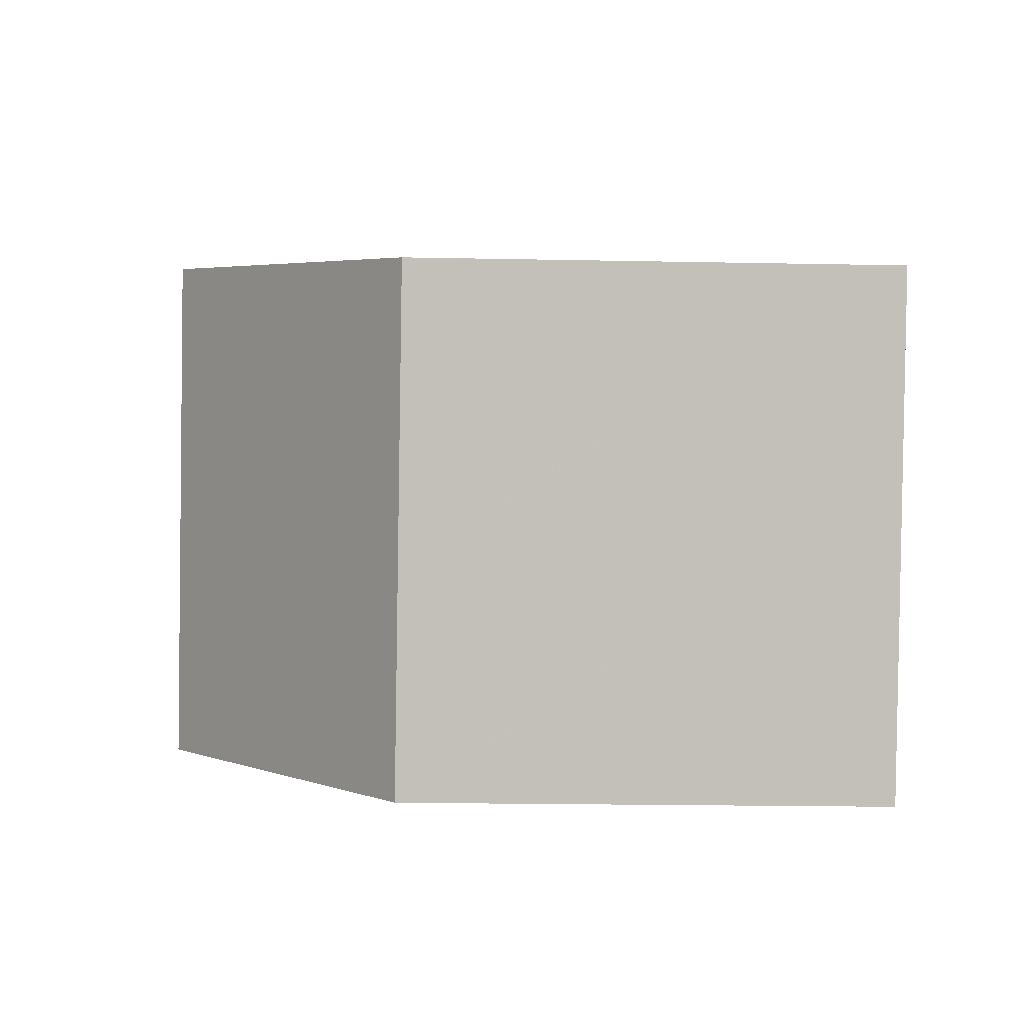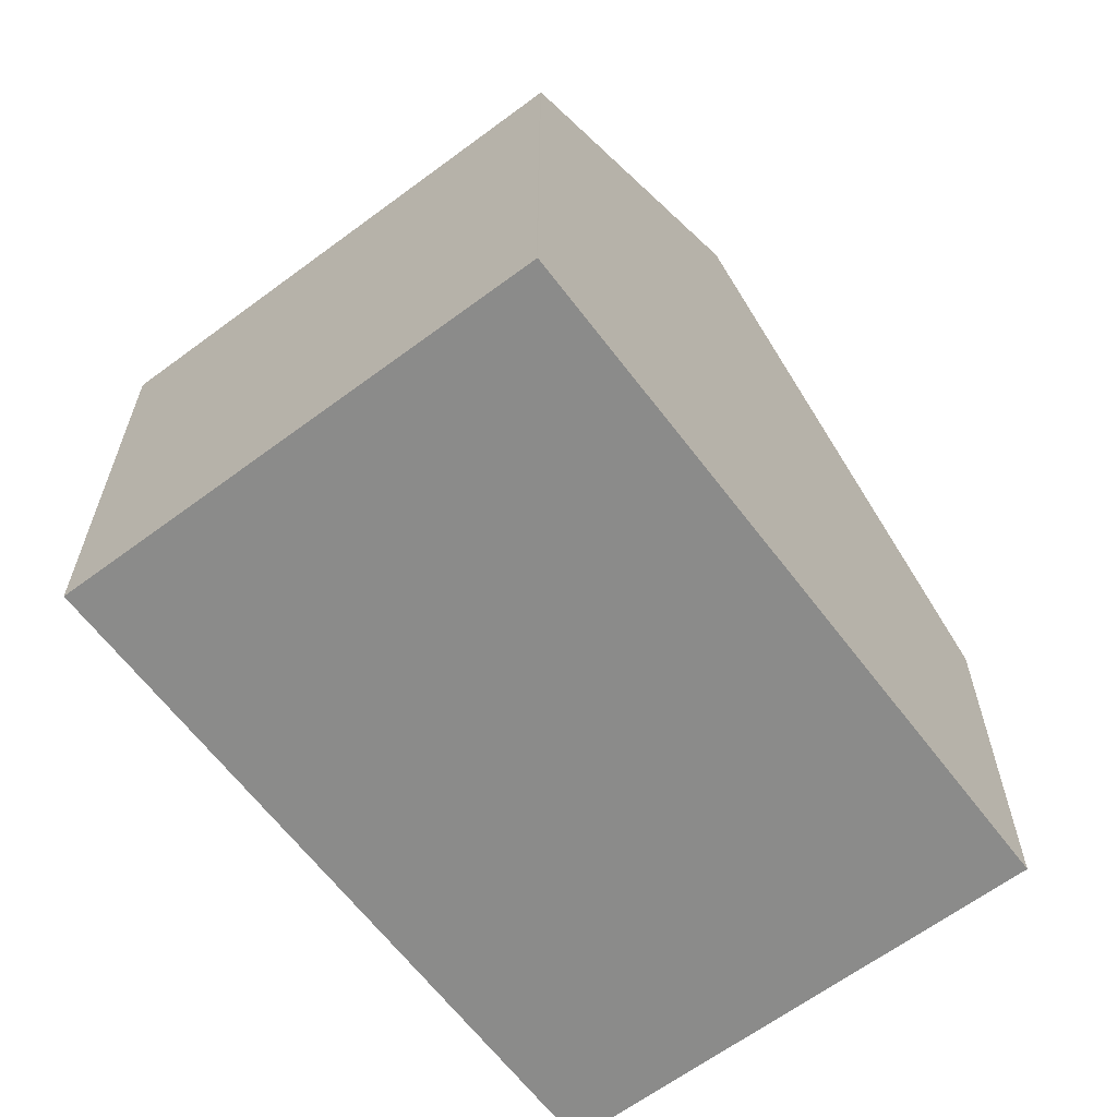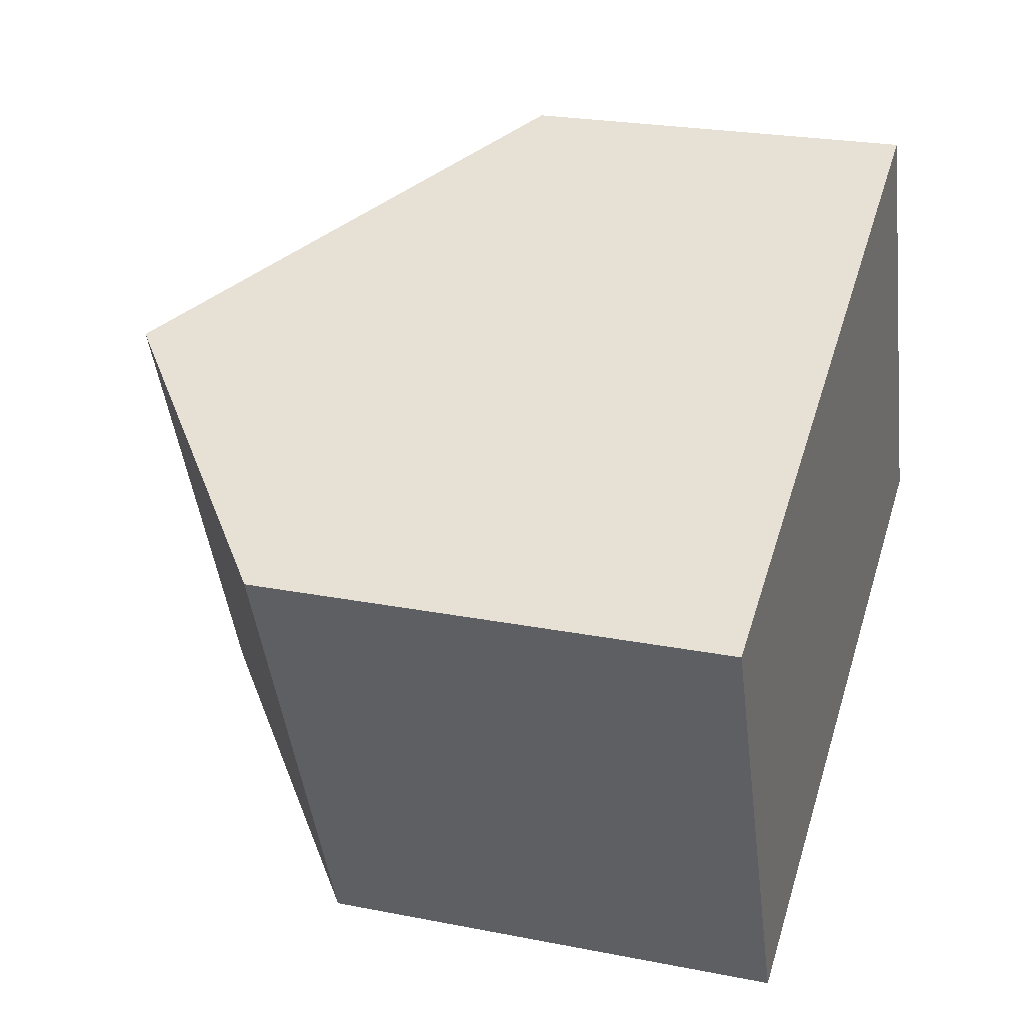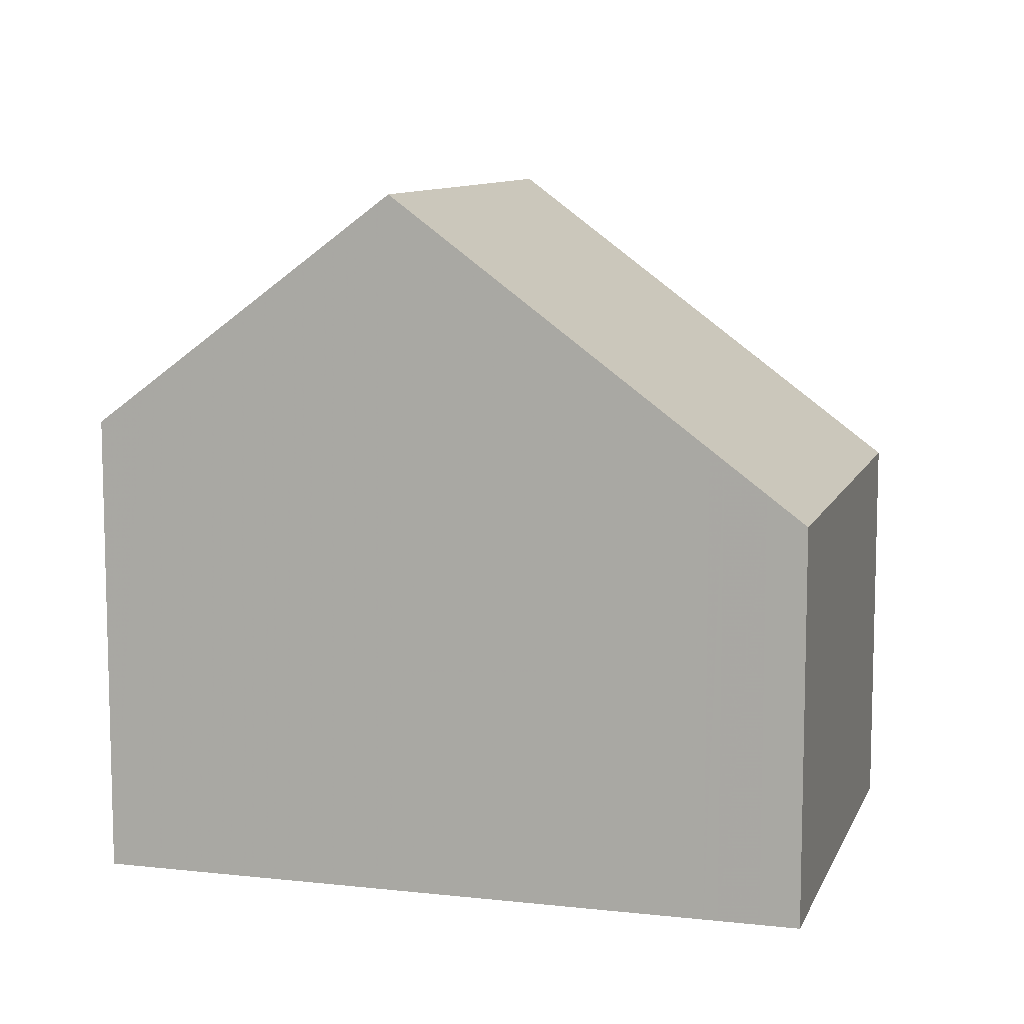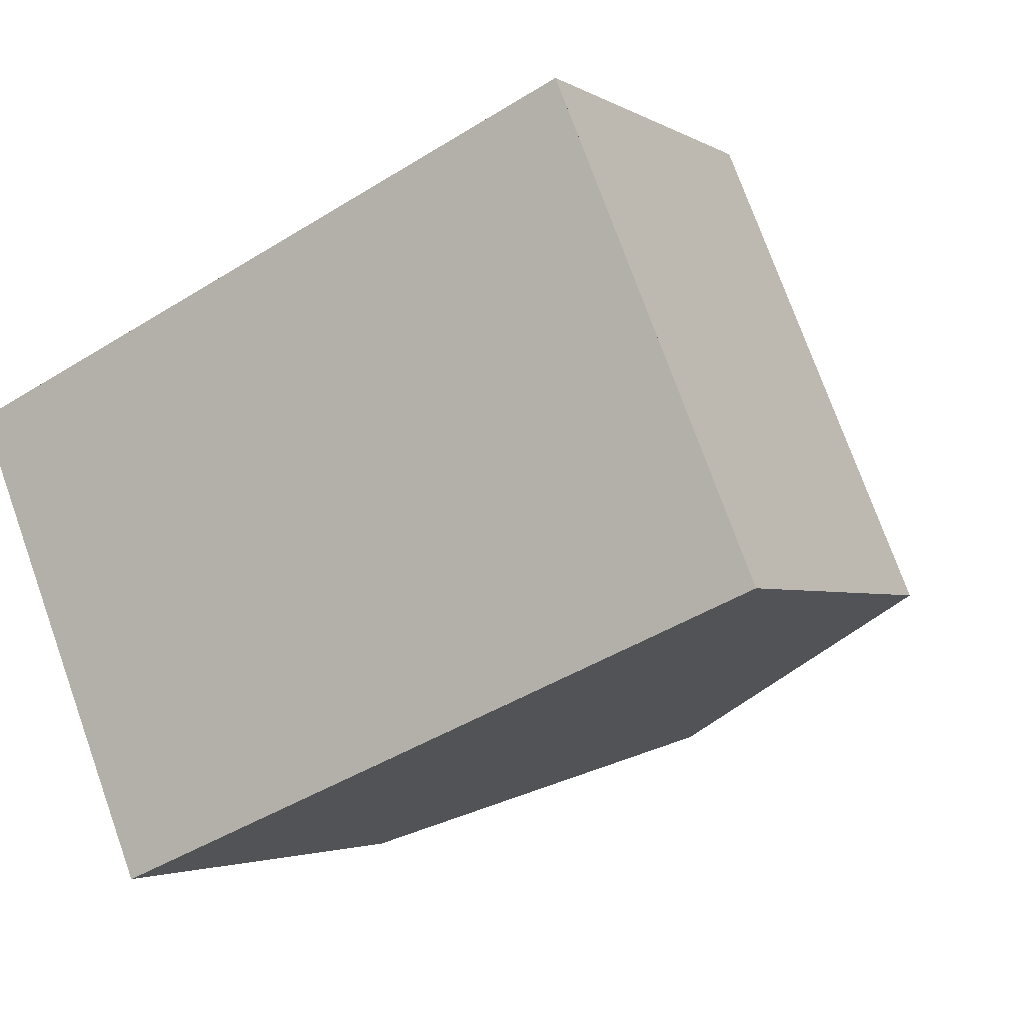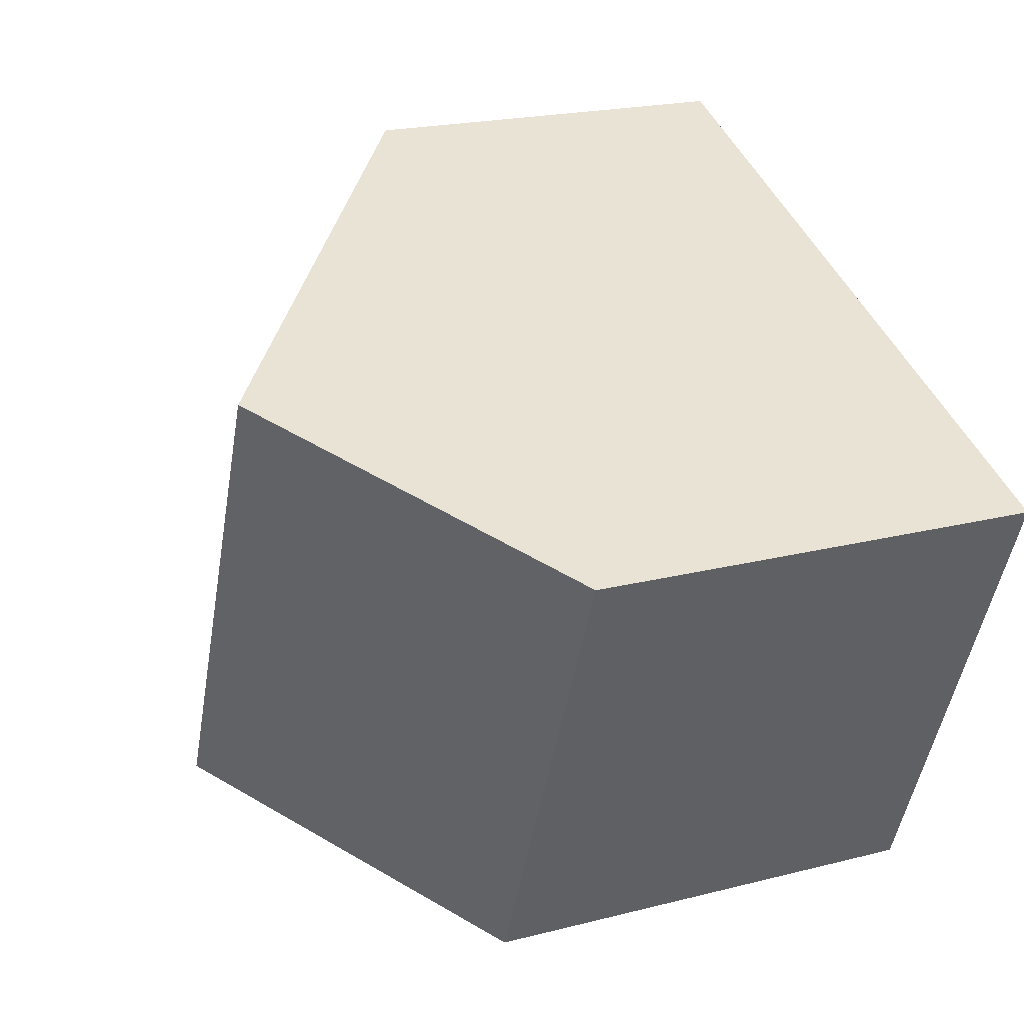
<metadata>
{"format":"obj","ext":"obj","renderer":"f3d","projection":"perspective","resolution":1024,"background":"white","views":[{"elev":-19.7,"azim":87.9,"up":"+Y"},{"elev":-63.7,"azim":104.3,"up":"+Z"},{"elev":23.9,"azim":108.2,"up":"+Y"},{"elev":9.6,"azim":173.4,"up":"+Z"},{"elev":-3.0,"azim":-151.3,"up":"+Y"},{"elev":20.8,"azim":65.2,"up":"+Y"}]}
</metadata>
<code>
v -2208 -2375 4.792
v -2206 -2369 4.78
v -2198 -2372 5.673
v -2200 -2378 5.682
v -2204 -2377 8.505
v -2201 -2371 8.495
v -2205 -2369 5.506
v -2208 -2375 5.518
v -2205 -2369 5.632
v -2207 -2375 5.645
v -2204 -2377 8.505
v -2207 -2375 5.645
v -2208 -2375 5.518
v -2201 -2371 8.495
v -2204 -2377 8.505
v -2208 -2375 4.792
v -2200 -2378 5.681
v -2204 -2377 8.505
v -2199 -2372 6.097
v -2201 -2378 6.105
v -2201 -2378 6.105
v -2202 -2373 8.498
v -2206 -2371 5.509
v -2207 -2371 4.783
v -2206 -2371 5.636
v -2199 -2374 6.099
v -2202 -2373 8.498
v -2199 -2374 5.676
v -2202 -2371 8.495
v -2205 -2369 5.506
v -2206 -2369 4.78
v -2205 -2369 5.632
v -2199 -2372 6.097
v -2202 -2371 8.495
v -2198 -2372 5.673
v -2206 -2369 5.135
v -2206 -2369 5.135
v -2208 -2375 5.148
v -2208 -2375 5.148
v -2206 -2371 5.139
v -2208 -2375 4.792
v -2208 -2375 4.792
v -2208 -2375 0
v -2208 -2375 8.882e-16
v -2206 -2369 5.135
v -2206 -2369 4.78
v -2206 -2369 0
v -2206 -2369 8.882e-16
v -2198 -2372 5.673
v -2198 -2372 5.673
v -2198 -2372 8.882e-16
v -2198 -2372 -8.882e-16
v -2201 -2378 6.105
v -2200 -2378 5.682
v -2200 -2378 8.882e-16
v -2201 -2378 0
v -2207 -2375 5.645
v -2204 -2377 8.505
v -2204 -2377 0
v -2207 -2375 0
v -2205 -2369 5.632
v -2205 -2369 5.506
v -2205 -2369 0
v -2205 -2369 8.882e-16
v -2208 -2375 5.148
v -2208 -2375 5.518
v -2208 -2375 -8.882e-16
v -2208 -2375 0
v -2201 -2371 8.495
v -2205 -2369 5.632
v -2205 -2369 8.882e-16
v -2201 -2371 0
v -2208 -2375 5.518
v -2207 -2375 5.645
v -2207 -2375 0
v -2208 -2375 -8.882e-16
v -2199 -2372 6.097
v -2201 -2371 8.495
v -2201 -2371 0
v -2199 -2372 0
v -2207 -2371 4.783
v -2208 -2375 4.792
v -2208 -2375 8.882e-16
v -2207 -2371 0
v -2200 -2378 5.682
v -2200 -2378 5.681
v -2200 -2378 -8.882e-16
v -2200 -2378 8.882e-16
v -2198 -2372 5.673
v -2199 -2372 6.097
v -2199 -2372 0
v -2198 -2372 8.882e-16
v -2204 -2377 8.505
v -2201 -2378 6.105
v -2201 -2378 0
v -2204 -2377 0
v -2206 -2369 4.78
v -2207 -2371 4.783
v -2207 -2371 0
v -2206 -2369 0
v -2200 -2378 5.681
v -2199 -2374 5.676
v -2199 -2374 -8.882e-16
v -2200 -2378 -8.882e-16
v -2206 -2369 4.78
v -2206 -2369 4.78
v -2206 -2369 0
v -2206 -2369 0
v -2199 -2374 5.676
v -2198 -2372 5.673
v -2198 -2372 -8.882e-16
v -2199 -2374 -8.882e-16
v -2205 -2369 5.506
v -2206 -2369 5.135
v -2206 -2369 8.882e-16
v -2205 -2369 0
v -2208 -2375 4.792
v -2208 -2375 5.148
v -2208 -2375 0
v -2208 -2375 0
v -2208 -2375 0
v -2206 -2369 0
v -2198 -2372 0
v -2200 -2378 0
f 37 31 2 36
f 30 7 9 32
f 32 9 6 29
f 11 5 10 12
f 12 10 8 13
f 34 14 19 33
f 39 1 16 38
f 21 15 18 20
f 33 19 3 35
f 20 17 4 21
f 38 16 24 40
f 25 12 13 23
f 22 11 12 25
f 26 20 18 27
f 28 17 20 26
f 40 24 31 37
f 32 25 23 30
f 29 22 25 32
f 33 26 27 34
f 35 28 26 33
f 36 7 30 37
f 38 13 8 39
f 40 23 13 38
f 37 30 23 40
f 42 43 44 41
f 46 47 48 45
f 50 51 52 49
f 54 55 56 53
f 58 59 60 57
f 62 63 64 61
f 66 67 68 65
f 70 71 72 69
f 74 75 76 73
f 78 79 80 77
f 82 83 84 81
f 86 87 88 85
f 90 91 92 89
f 94 95 96 93
f 98 99 100 97
f 102 103 104 101
f 106 107 108 105
f 110 111 112 109
f 114 115 116 113
f 118 119 120 117
f 122 123 124 121

</code>
